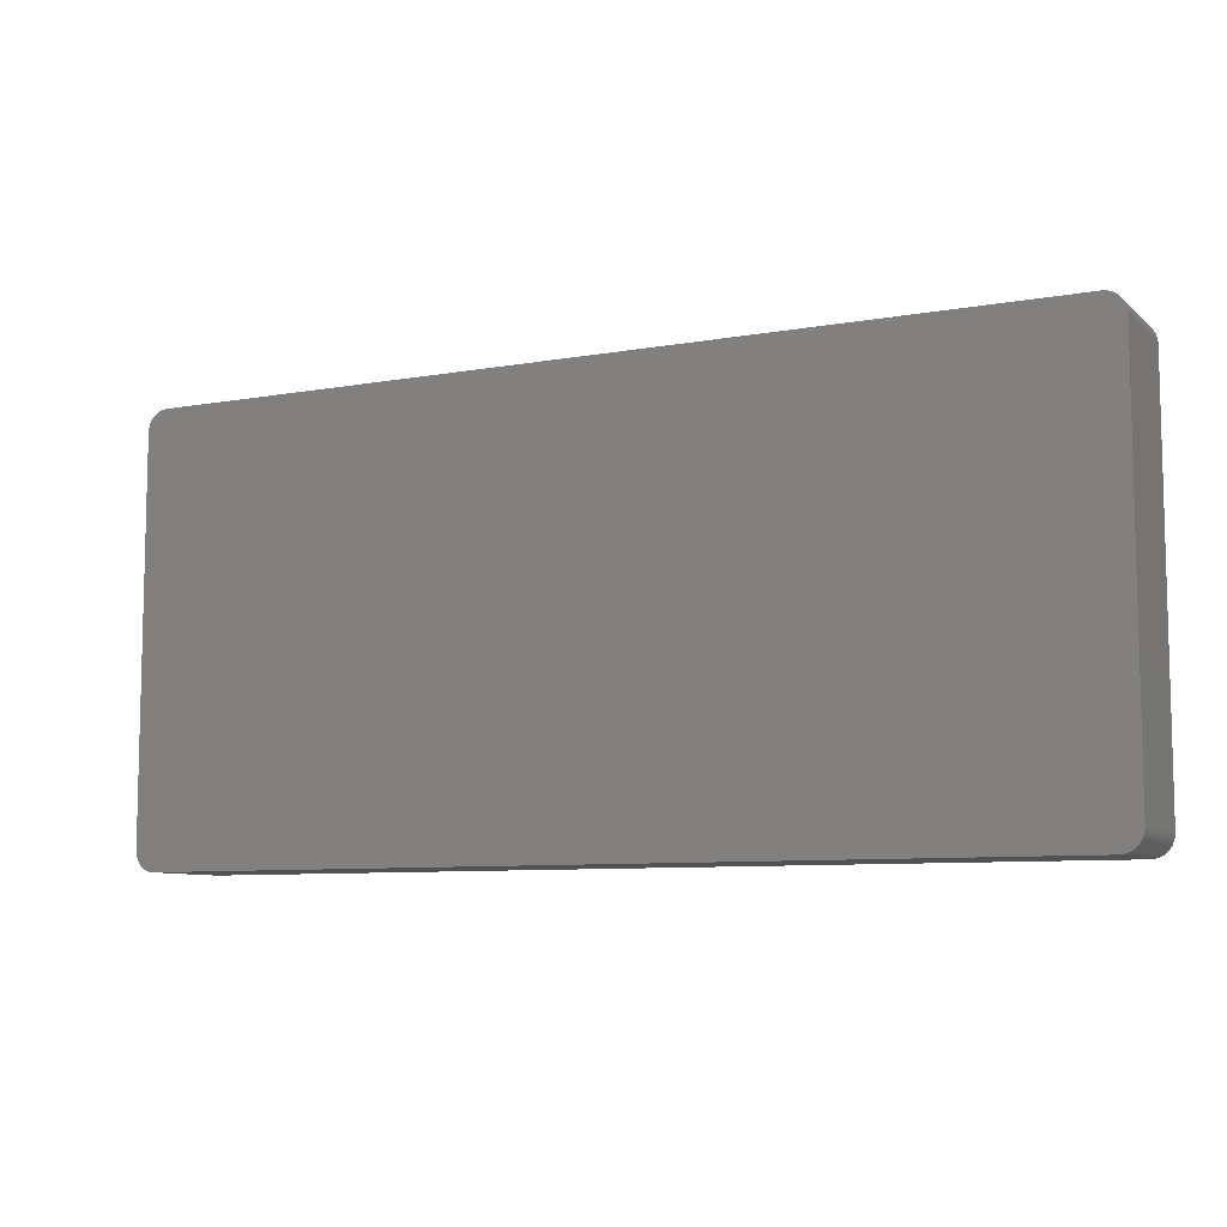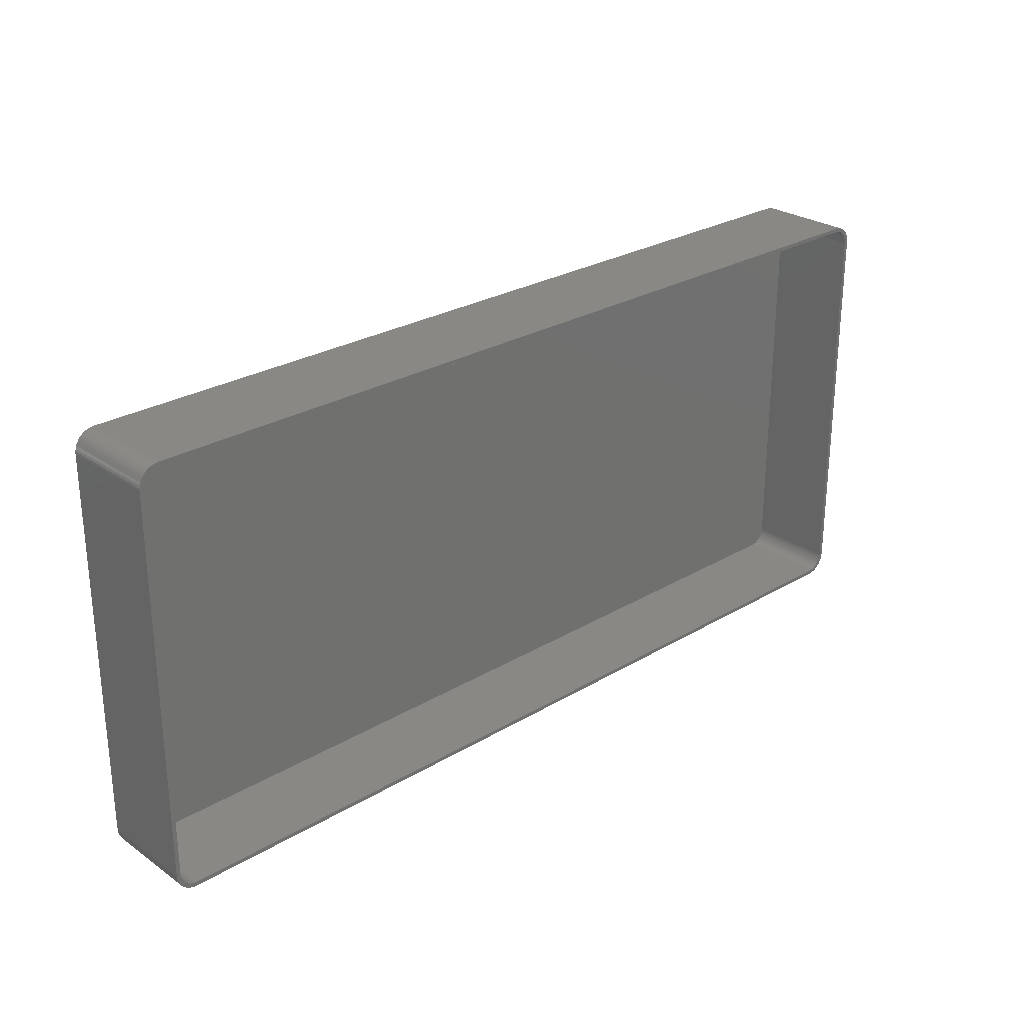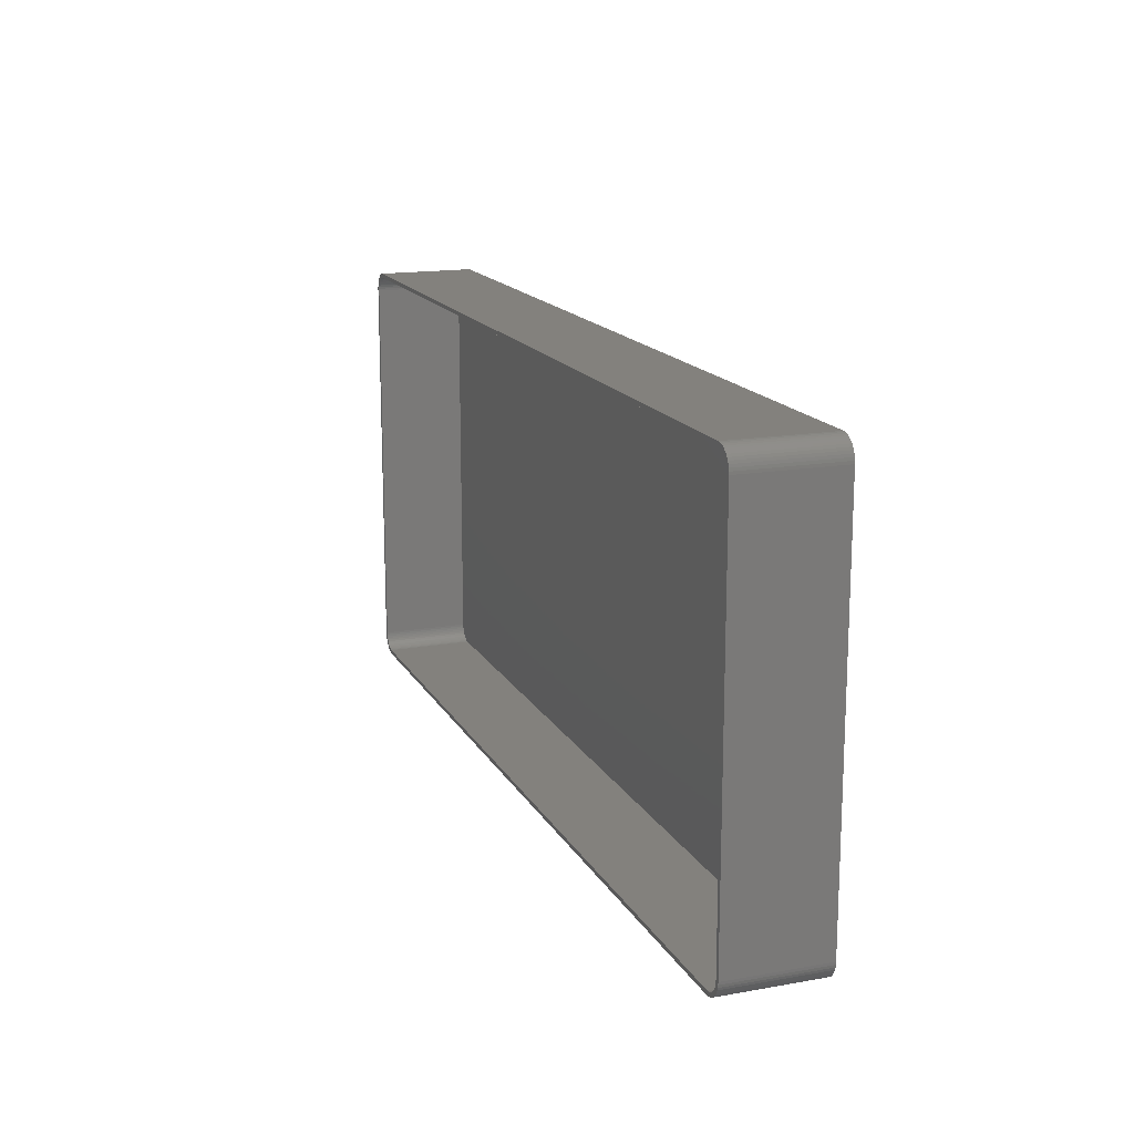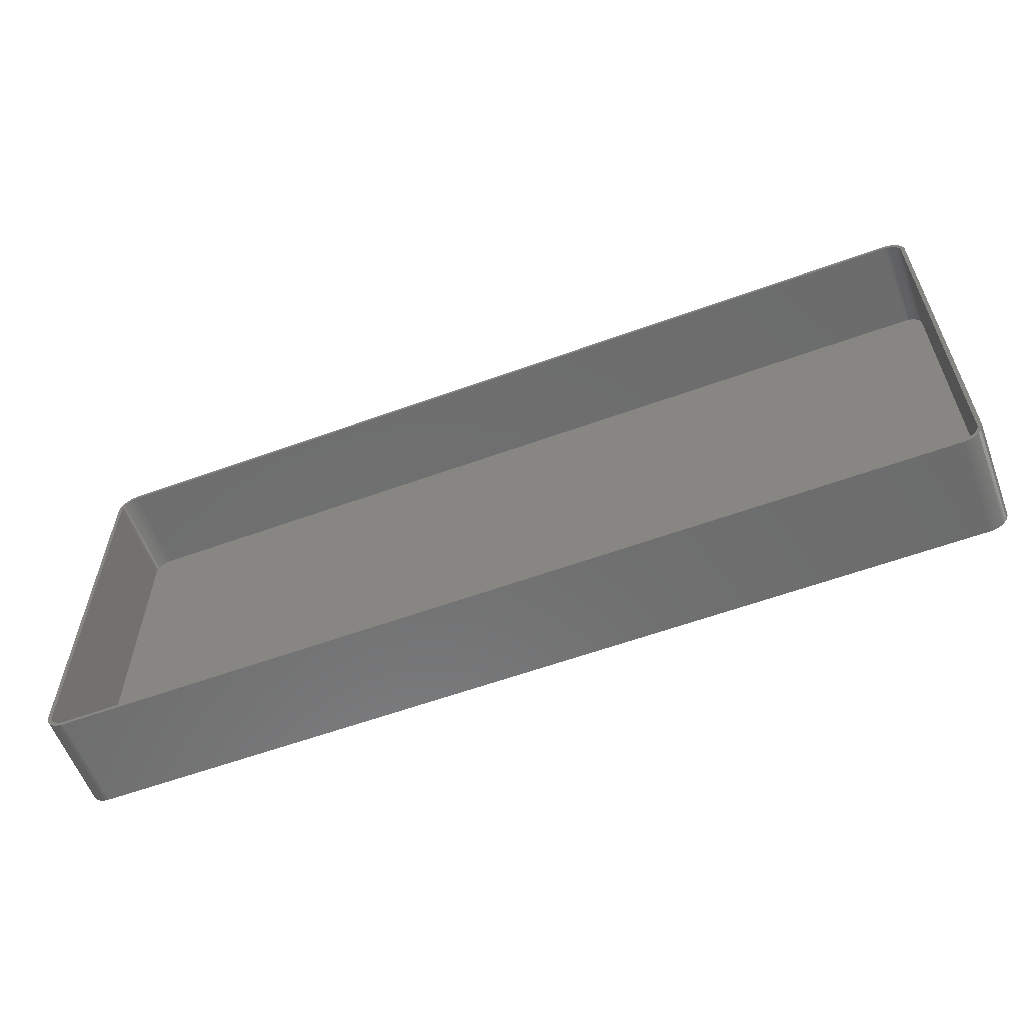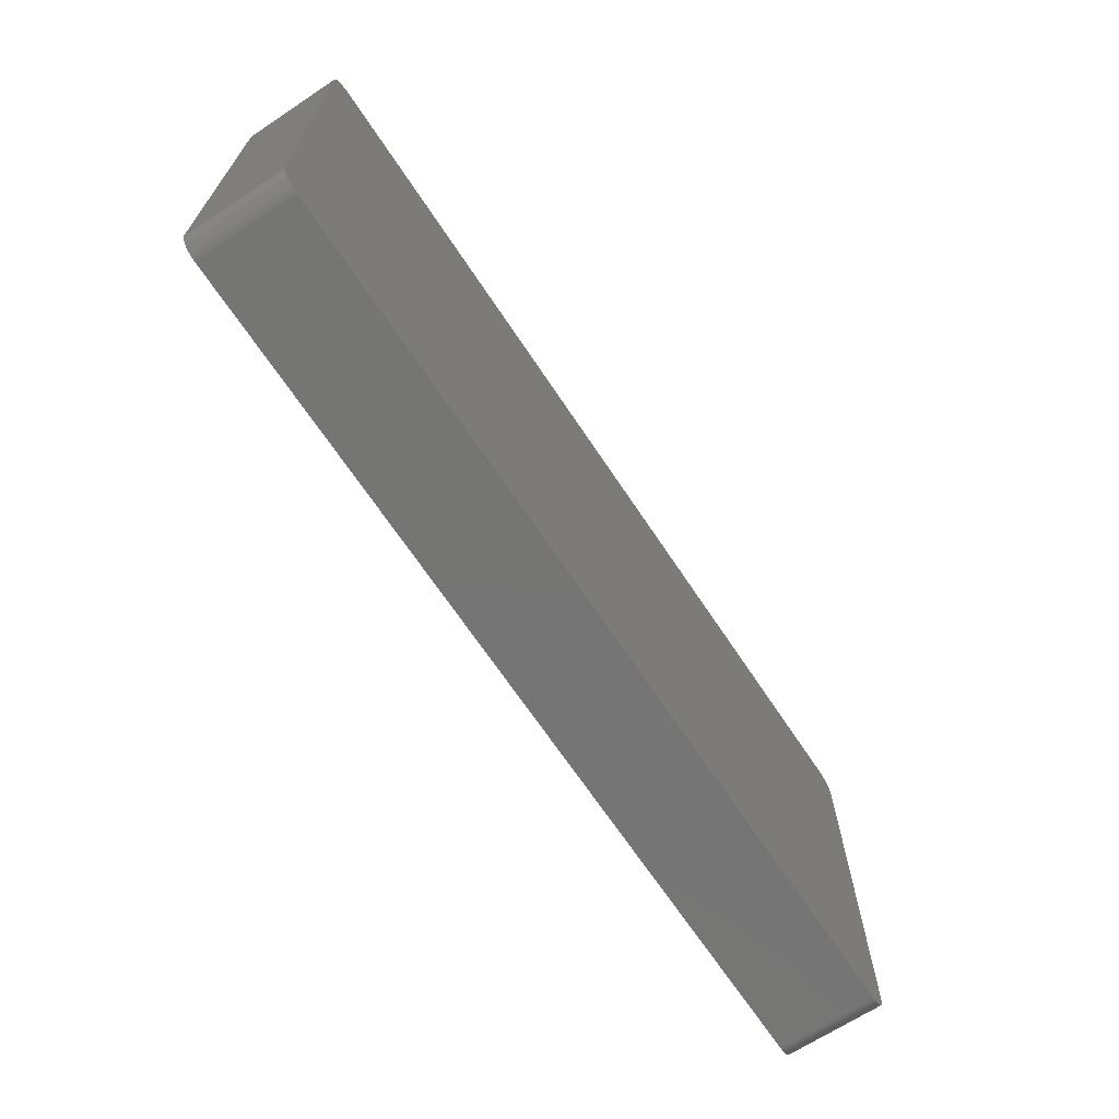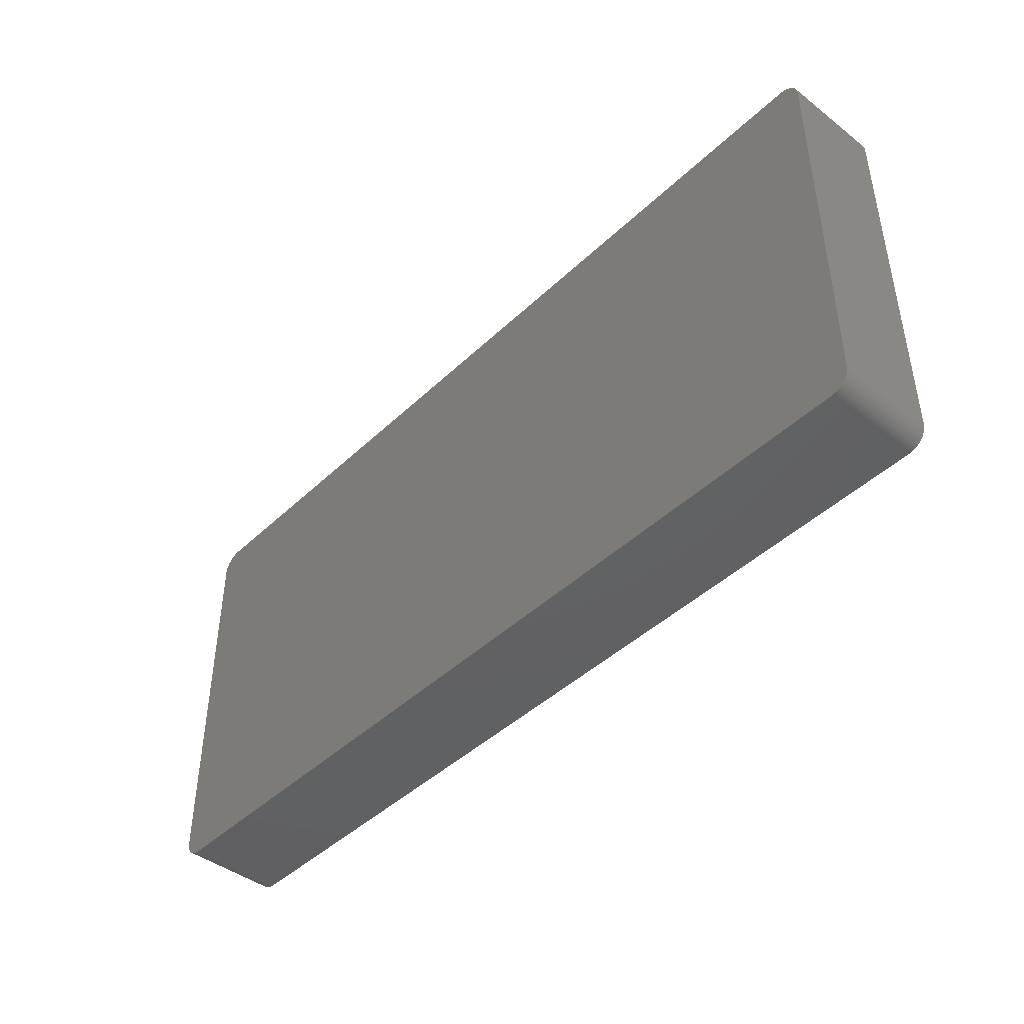
<metadata>
{"format":"stl","ext":"stl","renderer":"f3d","projection":"perspective","resolution":1024,"background":"white","views":[{"elev":-8.3,"azim":-153.7,"up":"+Y"},{"elev":26.7,"azim":-42.9,"up":"+Y"},{"elev":15.9,"azim":69.8,"up":"+Y"},{"elev":-59.1,"azim":20.5,"up":"+Y"},{"elev":-67.4,"azim":123.5,"up":"+Y"},{"elev":-43.8,"azim":-132.1,"up":"+Y"}]}
</metadata>
<code>
# stl→obj: 208 verts, 412 faces
v 111.5 47.5 24
v 112.5 47.5 24
v 112.5 48.13 24
v 112.5 -47.5 24
v 111.5 48 24
v 112.3 48.74 24
v 111.5 -47.5 24
v 111.4 48.49 24
v 112.1 49.34 24
v 112.5 -48.13 24
v 111.2 48.97 24
v 111.9 49.91 24
v 111.5 -48 24
v 111 49.43 24
v 111.5 50.44 24
v 112.3 -48.74 24
v 111.4 -48.49 24
v 110.7 49.85 24
v 111.1 50.92 24
v 110.4 50.24 24
v 110.7 51.35 24
v 110 50.58 24
v 110.2 51.72 24
v 109.6 50.88 24
v 109.6 52.02 24
v 109.2 51.12 24
v 109 52.26 24
v 108.7 51.3 24
v 108.4 52.41 24
v 108.2 51.43 24
v 107.8 52.49 24
v 107.8 51.49 24
v -107.8 51.49 24
v -107.8 52.49 24
v -108.2 51.43 24
v -108.4 52.41 24
v -108.7 51.3 24
v -109 52.26 24
v -109.2 51.12 24
v -109.6 52.02 24
v -109.6 50.88 24
v -110.2 51.72 24
v -110 50.58 24
v -110.7 51.35 24
v -110.4 50.24 24
v -111.1 50.92 24
v -110.7 49.85 24
v -111.5 50.44 24
v -111 49.43 24
v -111.9 49.91 24
v -111.2 48.97 24
v -112.3 48.74 24
v -111.4 48.49 24
v -112.1 49.34 24
v 112.1 -49.34 24
v 111.2 -48.97 24
v 111.9 -49.91 24
v 111 -49.43 24
v 111.5 -50.44 24
v 110.7 -49.85 24
v 111.1 -50.92 24
v 110.4 -50.24 24
v 110.7 -51.35 24
v 110 -50.58 24
v 110.2 -51.72 24
v 109.6 -50.88 24
v 109.6 -52.02 24
v 109.2 -51.12 24
v 109 -52.26 24
v 108.7 -51.3 24
v 108.4 -52.41 24
v 108.2 -51.43 24
v 107.8 -52.49 24
v 107.8 -51.49 24
v -107.8 -51.49 24
v -107.8 -52.49 24
v -108.2 -51.43 24
v -108.4 -52.41 24
v -108.7 -51.3 24
v -109 -52.26 24
v -109.2 -51.12 24
v -109.6 -52.02 24
v -109.6 -50.88 24
v -110.2 -51.72 24
v -110 -50.58 24
v -110.7 -51.35 24
v -110.4 -50.24 24
v -111.1 -50.92 24
v -110.7 -49.85 24
v -111.5 -50.44 24
v -111 -49.43 24
v -111.9 -49.91 24
v -111.2 -48.97 24
v -112.1 -49.34 24
v -111.4 -48.49 24
v -112.3 -48.74 24
v -111.5 -48 24
v -112.5 -48.13 24
v -111.5 -47.5 24
v -111.5 47.5 24
v -112.5 47.5 24
v -111.5 48 24
v -112.5 -47.5 24
v -112.5 48.13 24
v 107.8 52.49 0
v -107.8 52.49 0
v 111.1 50.92 0
v 110.7 51.35 0
v -108.4 52.41 0
v -107.8 -52.49 0
v 107.8 -52.49 0
v 108.4 52.41 0
v 112.5 48.13 0
v 112.5 47.5 0
v 112.5 -47.5 0
v -109 52.26 0
v -109.6 52.02 0
v 112.1 49.34 0
v 112.3 48.74 0
v -110.7 51.35 0
v -111.1 50.92 0
v -109.6 -52.02 0
v -109 -52.26 0
v -112.5 -47.5 0
v -112.5 47.5 0
v -112.5 48.13 0
v -112.3 48.74 0
v -112.1 49.34 0
v 111.5 50.44 0
v 111.5 -50.44 0
v 111.1 -50.92 0
v 112.3 -48.74 0
v 112.1 -49.34 0
v -108.4 -52.41 0
v -111.9 -49.91 0
v -112.1 -49.34 0
v -111.1 -50.92 0
v -110.7 -51.35 0
v -111.5 -50.44 0
v 109 52.26 0
v 109.6 52.02 0
v 111.9 49.91 0
v 112.5 -48.13 0
v 109.6 -52.02 0
v 110.2 -51.72 0
v 110.7 -51.35 0
v -112.3 -48.74 0
v -110.2 -51.72 0
v 111.9 -49.91 0
v 109 -52.26 0
v 110.2 51.72 0
v 108.4 -52.41 0
v -110.2 51.72 0
v -111.5 50.44 0
v -111.9 49.91 0
v -112.5 -48.13 0
v 107.8 51.49 2
v 108.2 51.43 2
v -107.8 51.49 2
v -108.2 51.43 2
v 110.7 49.85 2
v 110.4 50.24 2
v 107.8 -51.49 2
v -107.8 -51.49 2
v -110.4 50.24 2
v -110.7 49.85 2
v 111.5 -47.5 2
v 111.5 47.5 2
v -109.2 -51.12 2
v -109.6 -50.88 2
v -109.2 51.12 2
v -108.7 51.3 2
v -111.4 48.49 2
v -111.5 48 2
v -109.6 50.88 2
v -110 50.58 2
v 108.7 51.3 2
v 109.2 51.12 2
v 109.6 50.88 2
v 110 50.58 2
v -108.7 -51.3 2
v -108.2 -51.43 2
v -111.5 47.5 2
v -111.5 -47.5 2
v -111.2 48.97 2
v 111 49.43 2
v 111.2 -48.97 2
v 111.4 -48.49 2
v 111.2 48.97 2
v 111.4 48.49 2
v 111.5 48 2
v 110.4 -50.24 2
v 110.7 -49.85 2
v 109.6 -50.88 2
v 109.2 -51.12 2
v -111.5 -48 2
v -110 -50.58 2
v -110.4 -50.24 2
v -111.4 -48.49 2
v -111.2 -48.97 2
v -110.7 -49.85 2
v -111 49.43 2
v 111 -49.43 2
v 108.2 -51.43 2
v 108.7 -51.3 2
v 111.5 -48 2
v 110 -50.58 2
v -111 -49.43 2
f 1 2 3
f 2 1 4
f 5 3 6
f 7 4 1
f 8 6 9
f 4 7 10
f 11 9 12
f 13 10 7
f 14 12 15
f 10 13 16
f 17 16 13
f 3 5 1
f 6 8 5
f 9 11 8
f 18 15 19
f 12 14 11
f 15 18 14
f 20 19 21
f 19 20 18
f 22 21 23
f 21 22 20
f 23 24 22
f 25 24 23
f 25 26 24
f 27 26 25
f 27 28 26
f 29 28 27
f 29 30 28
f 31 30 29
f 31 32 30
f 31 33 32
f 34 33 31
f 34 35 33
f 36 35 34
f 36 37 35
f 38 37 36
f 38 39 37
f 40 39 38
f 40 41 39
f 42 41 40
f 41 42 43
f 44 43 42
f 43 44 45
f 46 45 44
f 45 46 47
f 48 47 46
f 47 48 49
f 50 49 48
f 49 50 51
f 52 53 54
f 51 54 53
f 54 51 50
f 16 17 55
f 56 55 17
f 55 56 57
f 58 57 56
f 57 58 59
f 60 59 58
f 59 60 61
f 62 61 60
f 61 62 63
f 64 63 62
f 63 64 65
f 66 65 64
f 66 67 65
f 68 67 66
f 68 69 67
f 70 69 68
f 70 71 69
f 72 71 70
f 72 73 71
f 74 73 72
f 75 73 74
f 75 76 73
f 77 76 75
f 77 78 76
f 79 78 77
f 79 80 78
f 81 80 79
f 81 82 80
f 83 82 81
f 84 83 85
f 83 84 82
f 86 85 87
f 85 86 84
f 88 87 89
f 90 89 91
f 87 88 86
f 92 91 93
f 94 93 95
f 96 95 97
f 89 90 88
f 98 97 99
f 100 101 99
f 53 52 102
f 103 99 101
f 104 102 52
f 98 99 103
f 102 104 100
f 91 92 90
f 100 104 101
f 93 94 92
f 95 96 94
f 97 98 96
f 105 34 31
f 34 105 106
f 107 21 19
f 21 107 108
f 106 36 34
f 36 106 109
f 110 73 76
f 73 110 111
f 112 31 29
f 31 112 105
f 2 113 3
f 113 2 114
f 4 114 2
f 114 4 115
f 116 40 38
f 40 116 117
f 6 118 9
f 118 6 119
f 120 46 44
f 46 120 121
f 122 80 82
f 80 122 123
f 124 101 125
f 101 124 103
f 125 104 126
f 104 125 101
f 127 54 128
f 54 127 52
f 15 107 19
f 107 15 129
f 3 119 6
f 119 3 113
f 109 38 36
f 38 109 116
f 61 130 59
f 130 61 131
f 55 132 16
f 132 55 133
f 134 76 78
f 76 134 110
f 135 94 136
f 94 135 92
f 137 86 88
f 86 137 138
f 137 90 139
f 90 137 88
f 123 78 80
f 78 123 134
f 140 29 27
f 29 140 112
f 141 27 25
f 27 141 140
f 12 129 15
f 129 12 142
f 9 142 12
f 142 9 118
f 16 143 10
f 143 16 132
f 144 65 67
f 65 144 145
f 146 61 63
f 61 146 131
f 136 96 147
f 96 136 94
f 138 84 86
f 84 138 148
f 111 115 143
f 115 111 114
f 111 143 132
f 105 114 111
f 111 132 133
f 114 105 113
f 111 133 149
f 113 105 119
f 111 149 130
f 119 105 118
f 111 130 131
f 118 105 142
f 111 131 146
f 142 105 129
f 111 146 145
f 129 105 107
f 111 145 144
f 107 105 108
f 111 144 150
f 108 105 151
f 111 150 152
f 151 105 141
f 141 105 140
f 140 105 112
f 110 105 111
f 110 106 105
f 124 110 134
f 110 124 106
f 124 134 123
f 125 106 124
f 124 123 122
f 106 125 109
f 124 122 148
f 109 125 116
f 124 148 138
f 116 125 117
f 124 138 137
f 117 125 153
f 124 137 139
f 153 125 120
f 124 139 135
f 120 125 121
f 124 135 136
f 121 125 154
f 124 136 147
f 154 125 155
f 124 147 156
f 155 125 128
f 128 125 127
f 127 125 126
f 128 50 155
f 50 128 54
f 154 46 121
f 46 154 48
f 151 25 23
f 25 151 141
f 108 23 21
f 23 108 151
f 57 133 55
f 133 57 149
f 59 149 57
f 149 59 130
f 10 115 4
f 115 10 143
f 150 67 69
f 67 150 144
f 148 82 84
f 82 148 122
f 139 92 135
f 92 139 90
f 147 98 156
f 98 147 96
f 156 103 124
f 103 156 98
f 117 42 40
f 42 117 153
f 153 44 42
f 44 153 120
f 145 63 65
f 63 145 146
f 152 69 71
f 69 152 150
f 111 71 73
f 71 111 152
f 155 48 154
f 48 155 50
f 126 52 127
f 52 126 104
f 157 30 32
f 30 157 158
f 159 32 33
f 32 159 157
f 160 33 35
f 33 160 159
f 161 20 162
f 20 161 18
f 163 75 74
f 75 163 164
f 47 165 45
f 165 47 166
f 167 1 168
f 1 167 7
f 169 83 81
f 83 169 170
f 171 37 39
f 37 171 172
f 102 173 53
f 173 102 174
f 175 39 41
f 39 175 171
f 165 43 45
f 43 165 176
f 177 26 28
f 26 177 178
f 178 24 26
f 24 178 179
f 180 20 22
f 20 180 162
f 181 81 79
f 81 181 169
f 164 77 75
f 77 164 182
f 99 183 100
f 183 99 184
f 100 174 102
f 174 100 183
f 53 185 51
f 185 53 173
f 158 28 30
f 28 158 177
f 179 22 24
f 22 179 180
f 186 18 161
f 18 186 14
f 187 17 188
f 17 187 56
f 182 79 77
f 79 182 181
f 189 14 186
f 14 189 11
f 190 11 189
f 11 190 8
f 191 8 190
f 8 191 5
f 192 60 193
f 60 192 62
f 194 68 66
f 68 194 195
f 97 184 99
f 184 97 196
f 197 87 85
f 87 197 198
f 93 199 95
f 199 93 200
f 87 201 89
f 201 87 198
f 172 35 37
f 35 172 160
f 49 166 47
f 166 49 202
f 168 5 191
f 5 168 1
f 193 58 203
f 58 193 60
f 203 56 187
f 56 203 58
f 204 74 72
f 74 204 163
f 205 72 70
f 72 205 204
f 195 70 68
f 70 195 205
f 170 85 83
f 85 170 197
f 157 168 191
f 168 157 167
f 157 191 190
f 163 167 157
f 157 190 189
f 167 163 206
f 157 189 186
f 206 163 188
f 157 186 161
f 188 163 187
f 157 161 162
f 187 163 203
f 157 162 180
f 203 163 193
f 157 180 179
f 193 163 192
f 157 179 178
f 192 163 207
f 157 178 177
f 207 163 194
f 157 177 158
f 194 163 195
f 195 163 205
f 205 163 204
f 159 163 157
f 159 164 163
f 183 159 160
f 159 183 164
f 183 160 172
f 184 164 183
f 183 172 171
f 164 184 182
f 183 171 175
f 182 184 181
f 183 175 176
f 181 184 169
f 183 176 165
f 169 184 170
f 183 165 166
f 170 184 197
f 183 166 202
f 197 184 198
f 183 202 185
f 198 184 201
f 183 185 173
f 201 184 208
f 183 173 174
f 208 184 200
f 200 184 199
f 199 184 196
f 95 196 97
f 196 95 199
f 89 208 91
f 208 89 201
f 91 200 93
f 200 91 208
f 176 41 43
f 41 176 175
f 51 202 49
f 202 51 185
f 206 7 167
f 7 206 13
f 188 13 206
f 13 188 17
f 192 64 62
f 64 192 207
f 207 66 64
f 66 207 194

</code>
